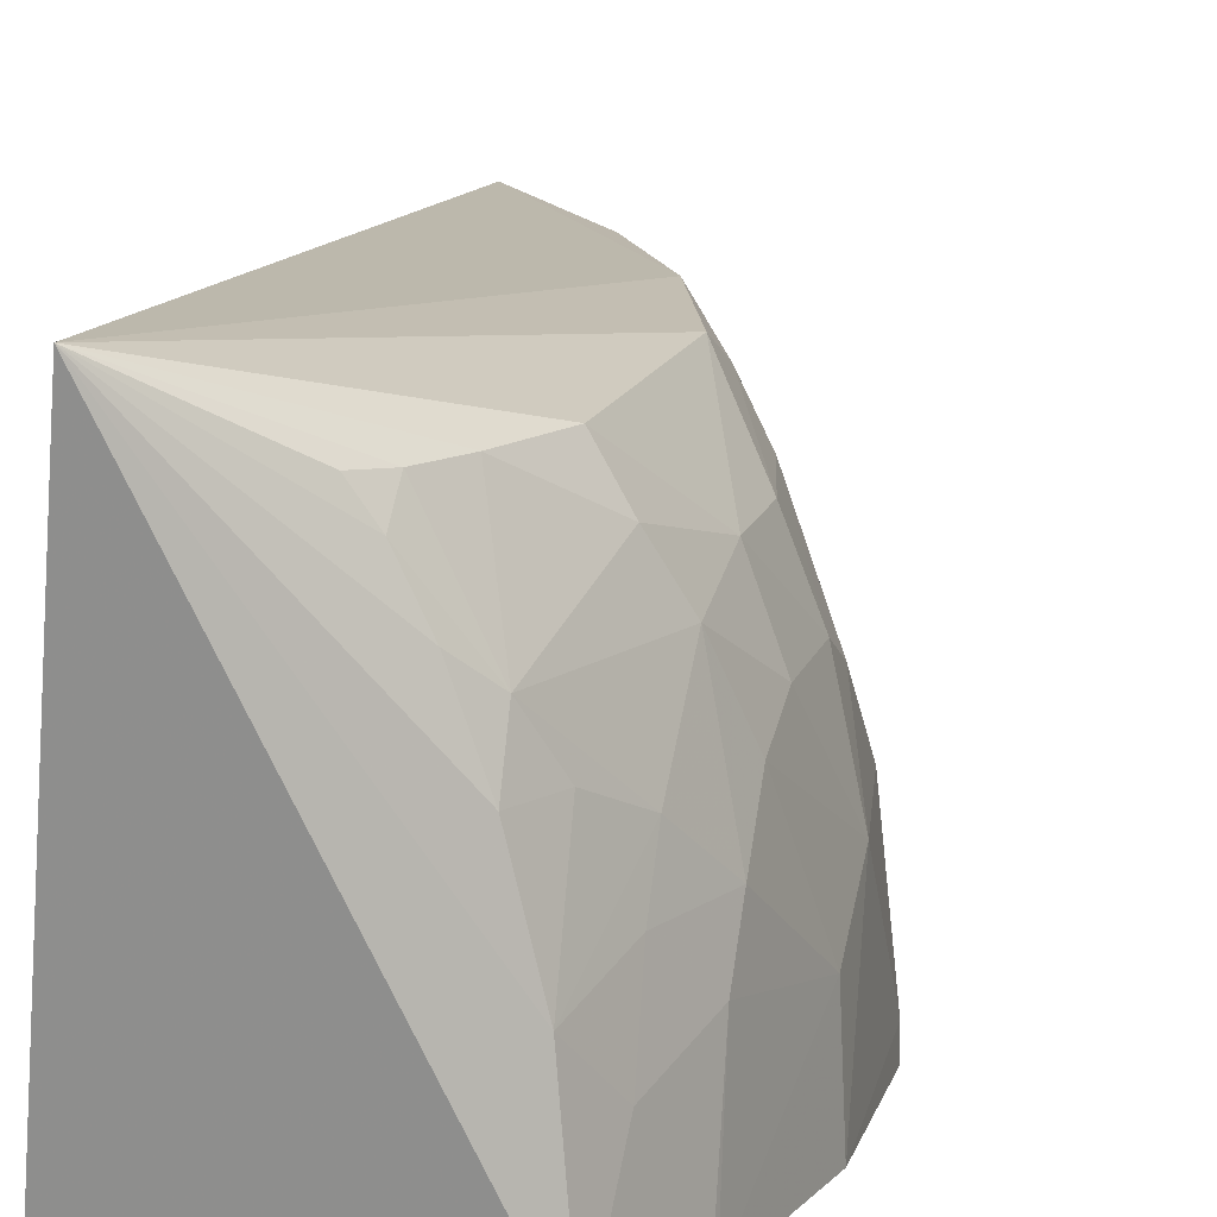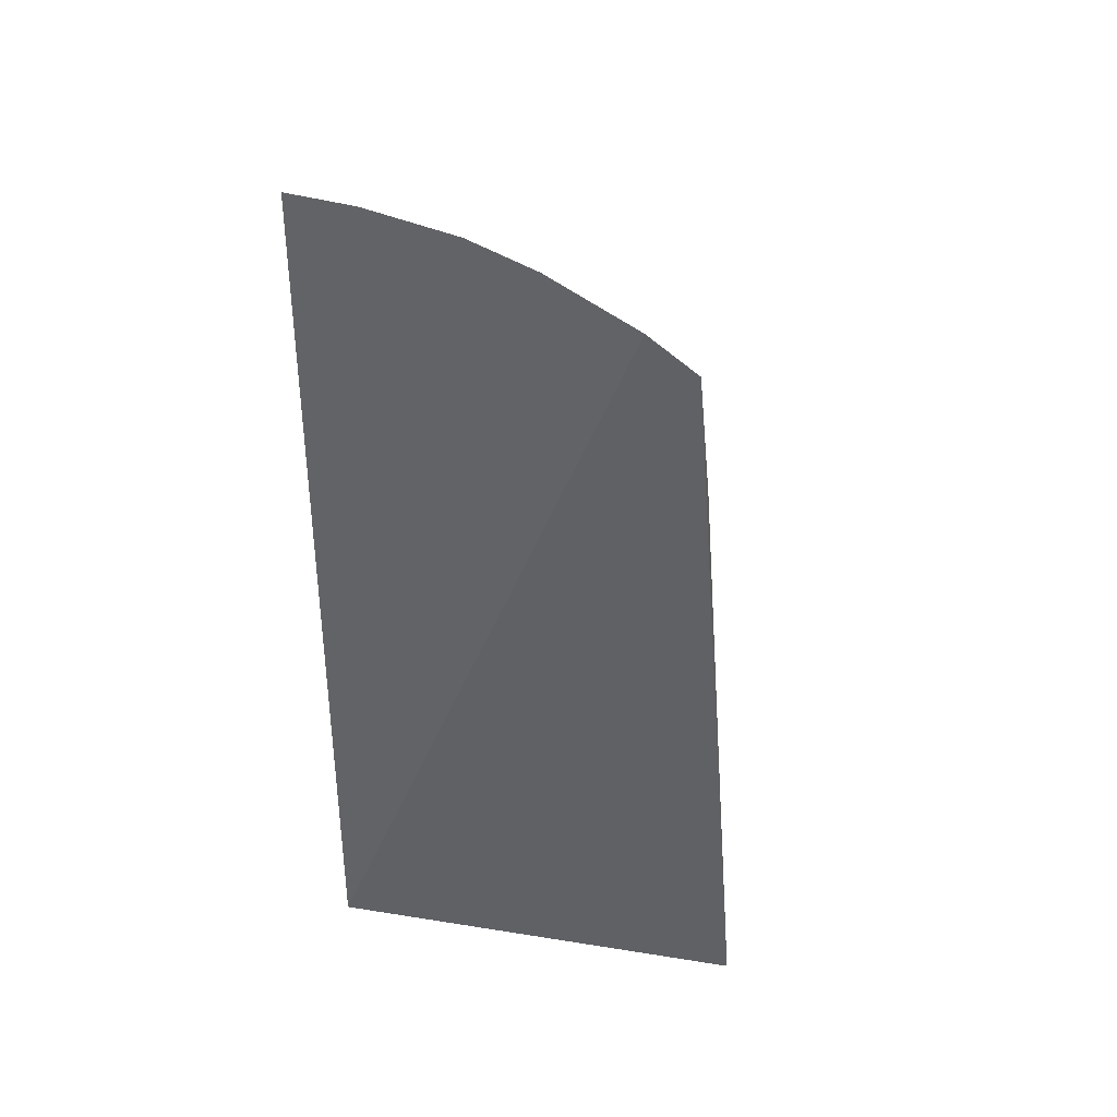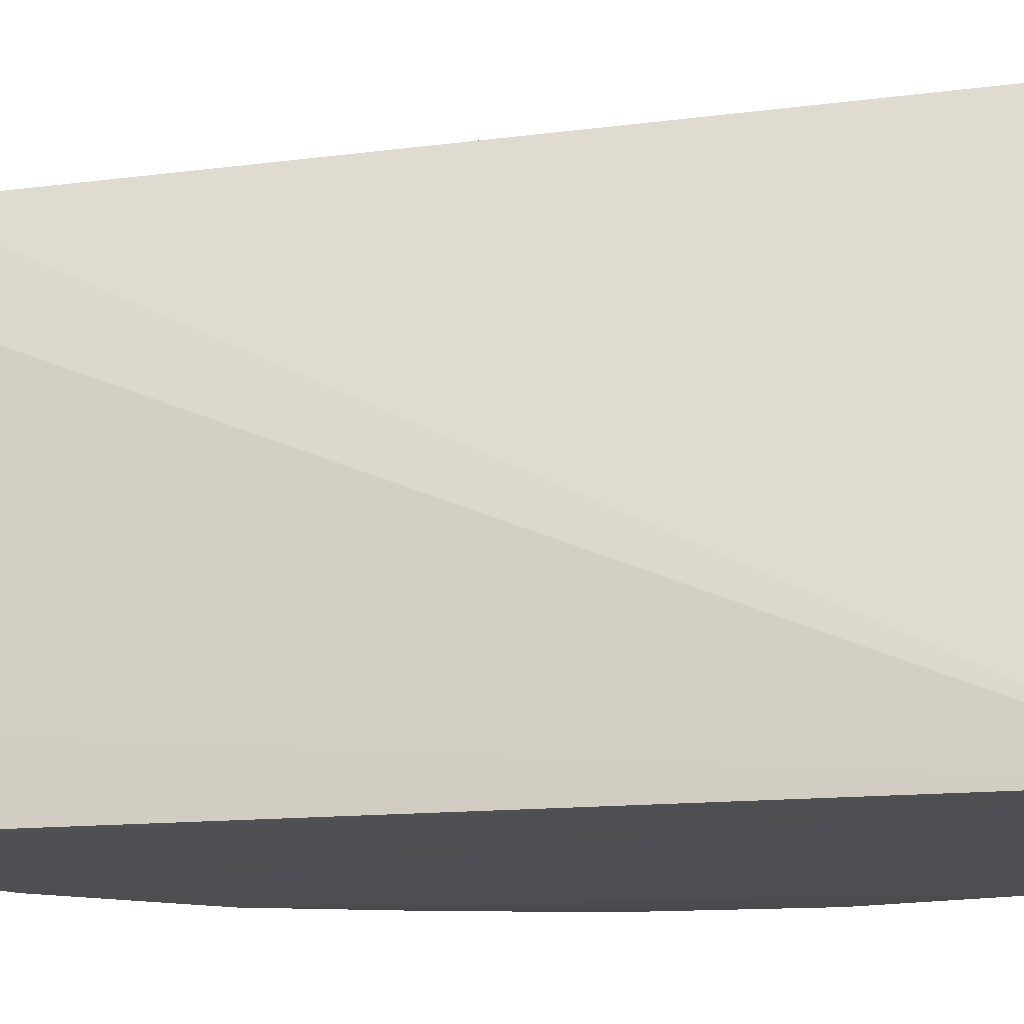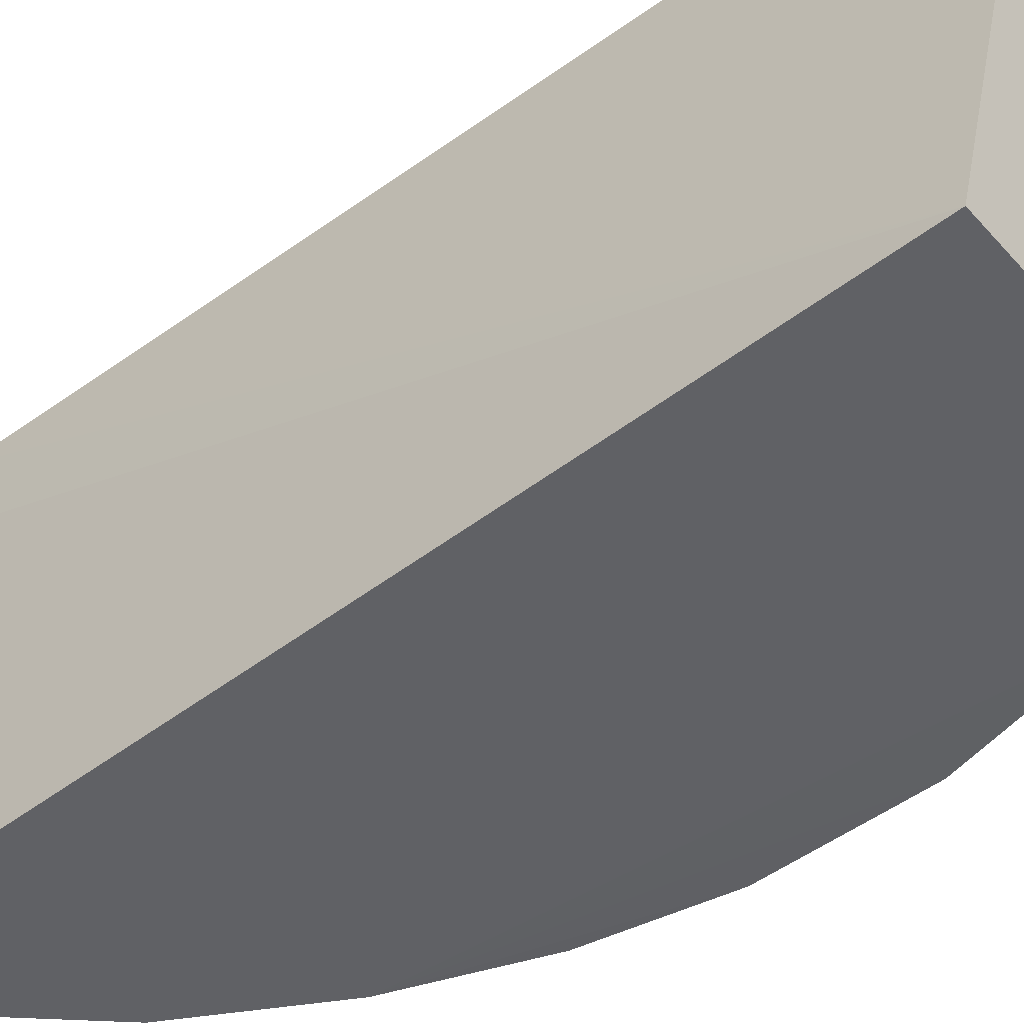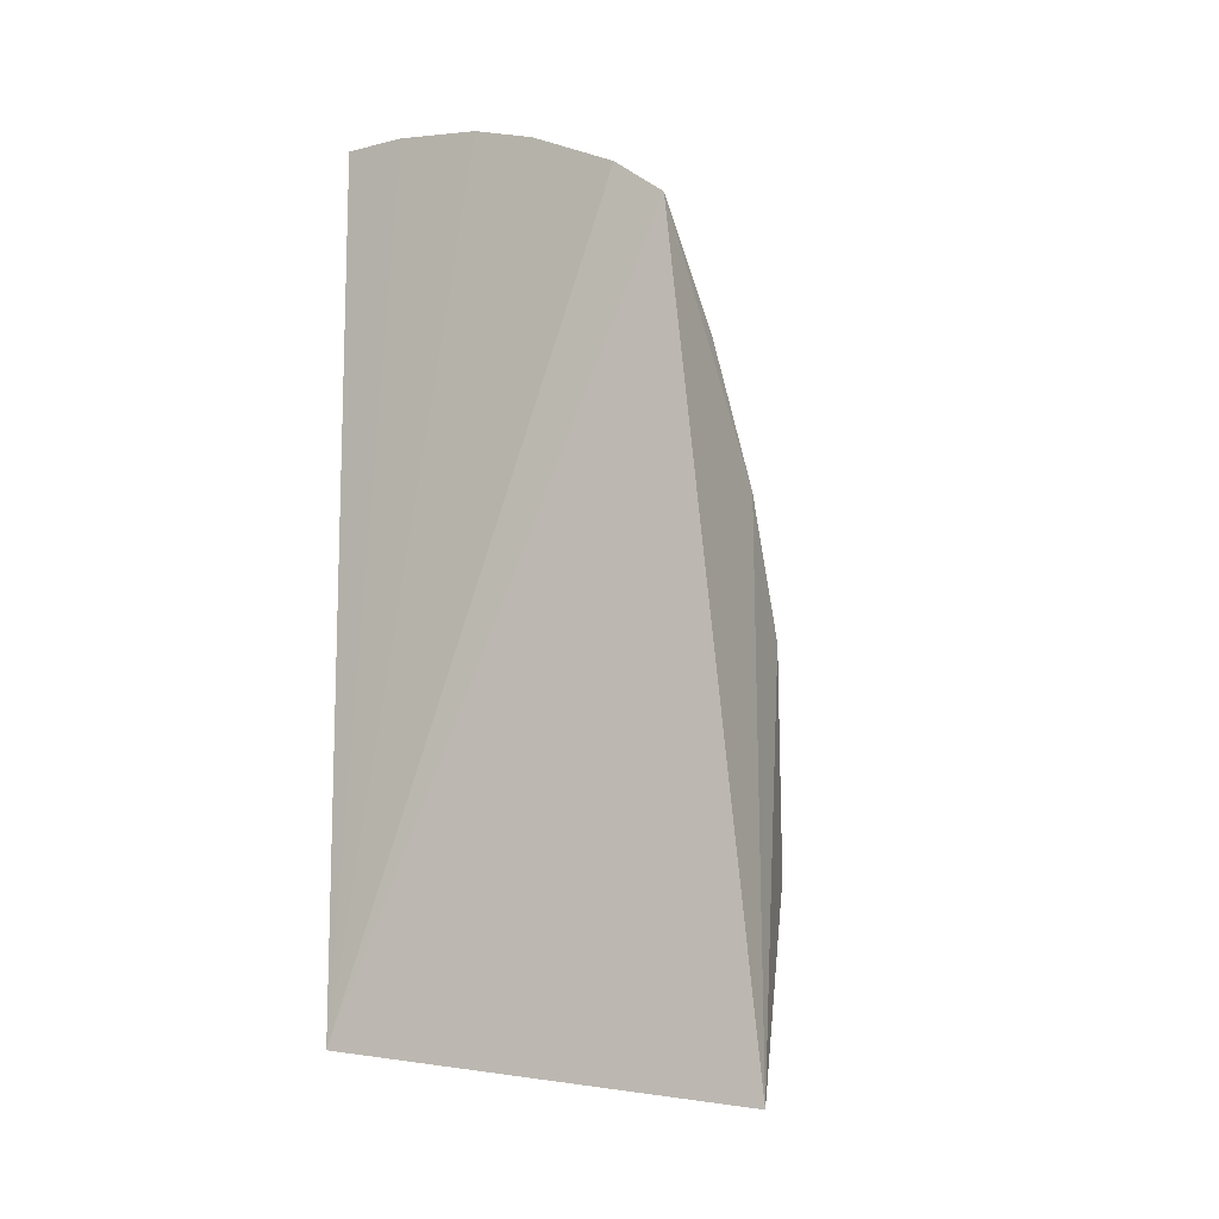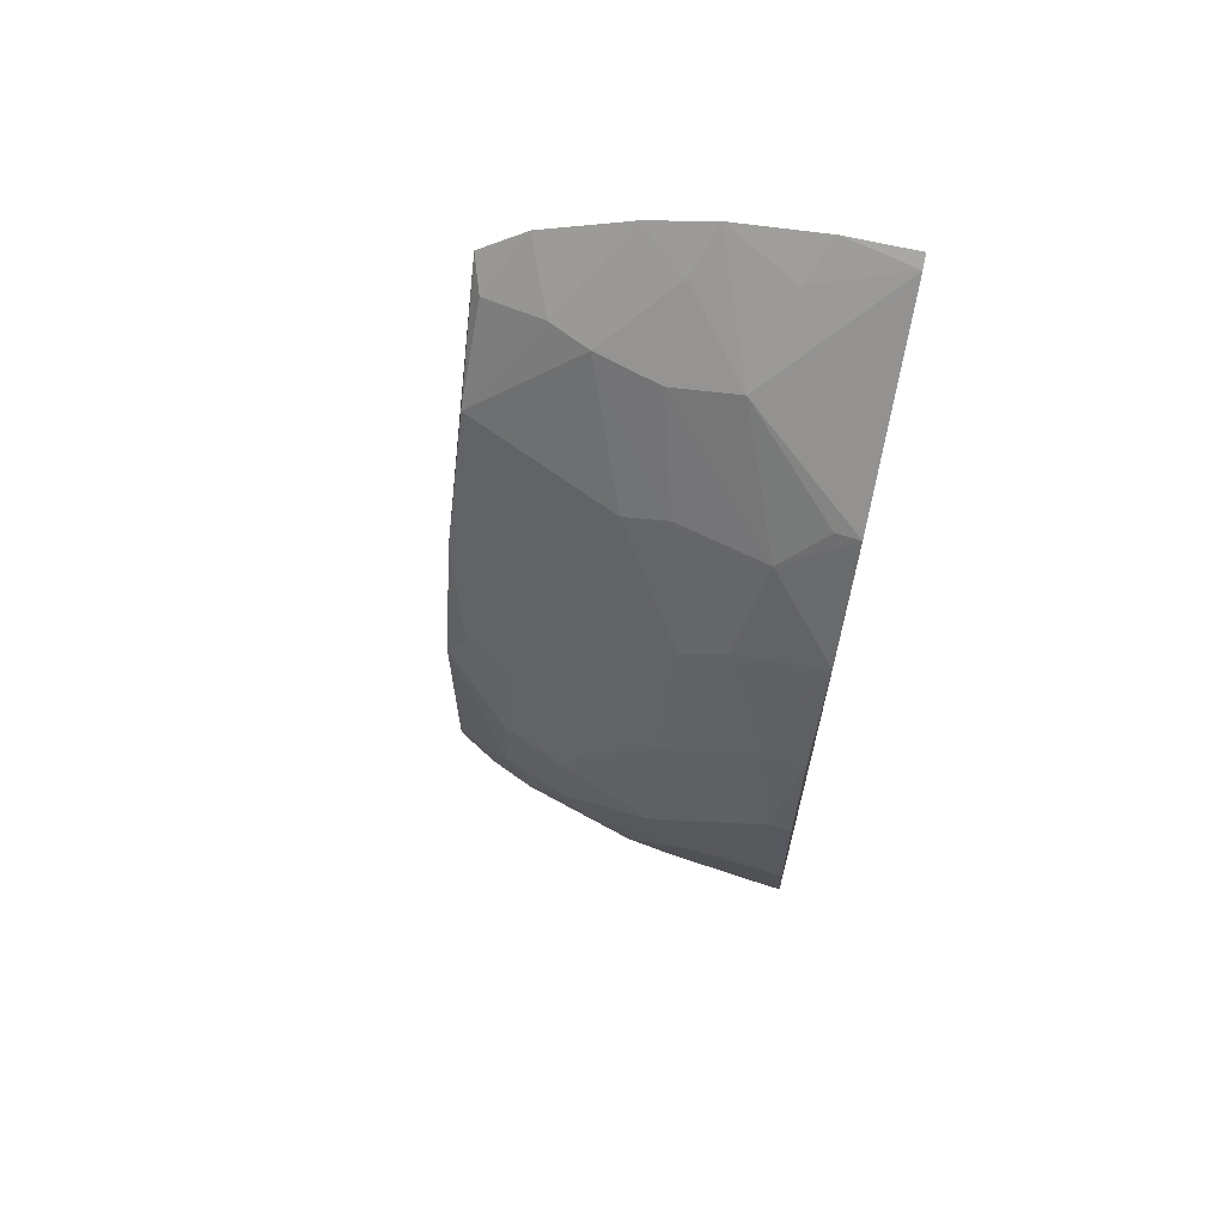
<metadata>
{"format":"obj","ext":"obj","renderer":"f3d","projection":"perspective","resolution":1024,"background":"white","views":[{"elev":14.2,"azim":15.1,"up":"+Z"},{"elev":36.4,"azim":-78.0,"up":"+Y"},{"elev":-16.8,"azim":-79.5,"up":"+Z"},{"elev":-48.2,"azim":-48.8,"up":"+Z"},{"elev":-14.0,"azim":-56.7,"up":"+Y"},{"elev":66.2,"azim":104.1,"up":"+Y"}]}
</metadata>
<code>
v 0.2927 -0.2365 0.2805
v 0.456 -0.04668 0.006718
v 0.3912 0.03882 0.2389
v 0.2515 0.3519 0.1111
v 0.2589 -0.2003 0.007576
v 0.4078 0.1839 0.005573
v 0.254 0.2785 0.2455
v 0.4222 -0.09156 0.1818
v 0.4158 -0.1948 0.006586
v 0.4377 0.07987 0.09342
v 0.2547 0.3671 0.007161
v 0.361 0.1262 0.2404
v 0.2503 0.3044 0.2136
v 0.3918 -0.103 0.2388
v 0.3924 -0.1893 0.1536
v 0.4381 -0.1025 0.1106
v 0.438 -0.1336 0.005954
v 0.4548 0.04059 0.007425
v 0.4371 0.008425 0.1535
v 0.3635 0.2566 0.005474
v 0.2531 0.3637 0.05135
v 0.36 0.2137 0.1371
v 0.2507 0.3356 0.1548
v 0.407 -0.1892 0.09458
v 0.363 -0.1751 0.2401
v 0.4054 -0.1622 0.1534
v 0.437 -0.1175 0.08137
v 0.4386 0.1122 0.007355
v 0.4378 -0.04616 0.1537
v 0.453 -0.005718 0.09543
v 0.4075 0.06456 0.1962
v 0.262 0.3617 0.006763
v 0.3184 0.3009 0.0803
v 0.4064 0.153 0.09221
v 0.3762 0.2288 0.04873
v 0.303 0.2847 0.1673
v 0.3757 -0.1474 0.2393
v 0.3629 -0.1899 0.2252
v 0.4212 -0.1322 0.1384
v 0.4371 -0.133 0.02155
v 0.4218 -0.1633 0.06566
v 0.4531 -0.04575 0.06675
v 0.4546 0.04058 0.02257
v 0.4372 -0.07607 0.1389
v 0.4225 -0.04658 0.1963
v 0.4363 0.03858 0.1381
v 0.3931 0.06536 0.2245
v 0.4207 0.007622 0.1955
v 0.274 0.3434 0.06528
v 0.4368 0.1107 0.03592
v 0.4054 0.1241 0.1365
v 0.3163 0.2875 0.1241
v 0.3622 0.2559 0.02093
v 0.4061 0.1676 0.06322
v 0.3622 0.2264 0.1078
v 0.2748 0.2672 0.2374
v 0.3168 0.2115 0.2397
v 0.2893 0.2822 0.1949
v 0.274 0.328 0.1235
v 0.4071 -0.1024 0.2119
v 0.3516 -0.1924 0.2422
v 0.3767 -0.1891 0.1965
v 0.3917 -0.1751 0.1814
v 0.4209 -0.1474 0.1099
f 7 5 1
f 9 1 5
f 12 7 1
f 12 1 3
f 13 5 7
f 14 3 1
f 17 6 2
f 17 9 5
f 18 2 6
f 20 17 5
f 20 6 17
f 21 11 5
f 21 5 4
f 23 4 5
f 23 5 13
f 24 15 1
f 24 1 9
f 26 15 24
f 28 18 6
f 30 19 29
f 32 20 5
f 32 5 11
f 32 11 21
f 33 20 32
f 35 6 20
f 37 14 1
f 37 1 25
f 39 16 8
f 39 26 24
f 40 9 17
f 40 17 27
f 41 24 9
f 41 40 27
f 41 9 40
f 42 27 17
f 42 17 2
f 42 16 27
f 42 2 30
f 43 18 28
f 43 10 30
f 43 30 2
f 43 2 18
f 44 29 8
f 44 8 16
f 44 16 42
f 44 42 30
f 44 30 29
f 45 8 29
f 45 3 14
f 45 29 19
f 46 30 10
f 46 19 30
f 46 31 19
f 46 10 31
f 47 31 12
f 47 12 3
f 48 19 31
f 48 45 19
f 48 3 45
f 48 47 3
f 48 31 47
f 49 21 4
f 49 4 33
f 49 33 32
f 49 32 21
f 50 28 6
f 50 34 10
f 50 43 28
f 50 10 43
f 51 31 10
f 51 10 34
f 51 12 31
f 51 34 22
f 51 22 12
f 52 35 33
f 53 35 20
f 53 20 33
f 53 33 35
f 54 6 35
f 54 50 6
f 54 34 50
f 55 22 34
f 55 54 35
f 55 34 54
f 55 35 52
f 55 52 36
f 55 36 22
f 56 13 7
f 57 12 22
f 57 22 36
f 57 56 7
f 57 7 12
f 58 36 23
f 58 23 13
f 58 13 56
f 58 57 36
f 58 56 57
f 59 33 4
f 59 4 23
f 59 23 36
f 59 52 33
f 59 36 52
f 60 14 37
f 60 45 14
f 60 8 45
f 61 38 25
f 61 25 1
f 61 1 38
f 62 38 1
f 62 1 15
f 63 39 8
f 63 26 39
f 63 8 60
f 63 60 37
f 63 37 25
f 63 25 38
f 63 38 62
f 63 62 15
f 63 15 26
f 64 39 24
f 64 16 39
f 64 24 41
f 64 41 27
f 64 27 16

</code>
